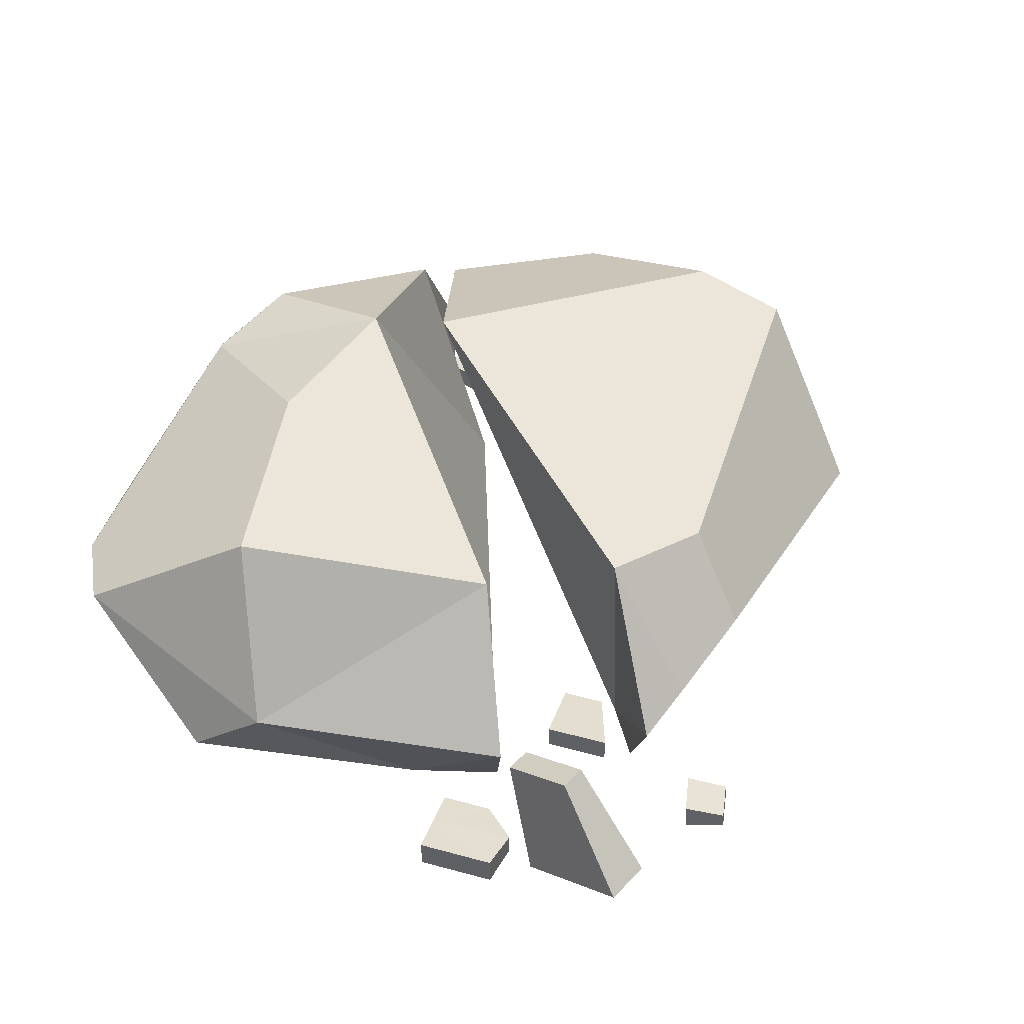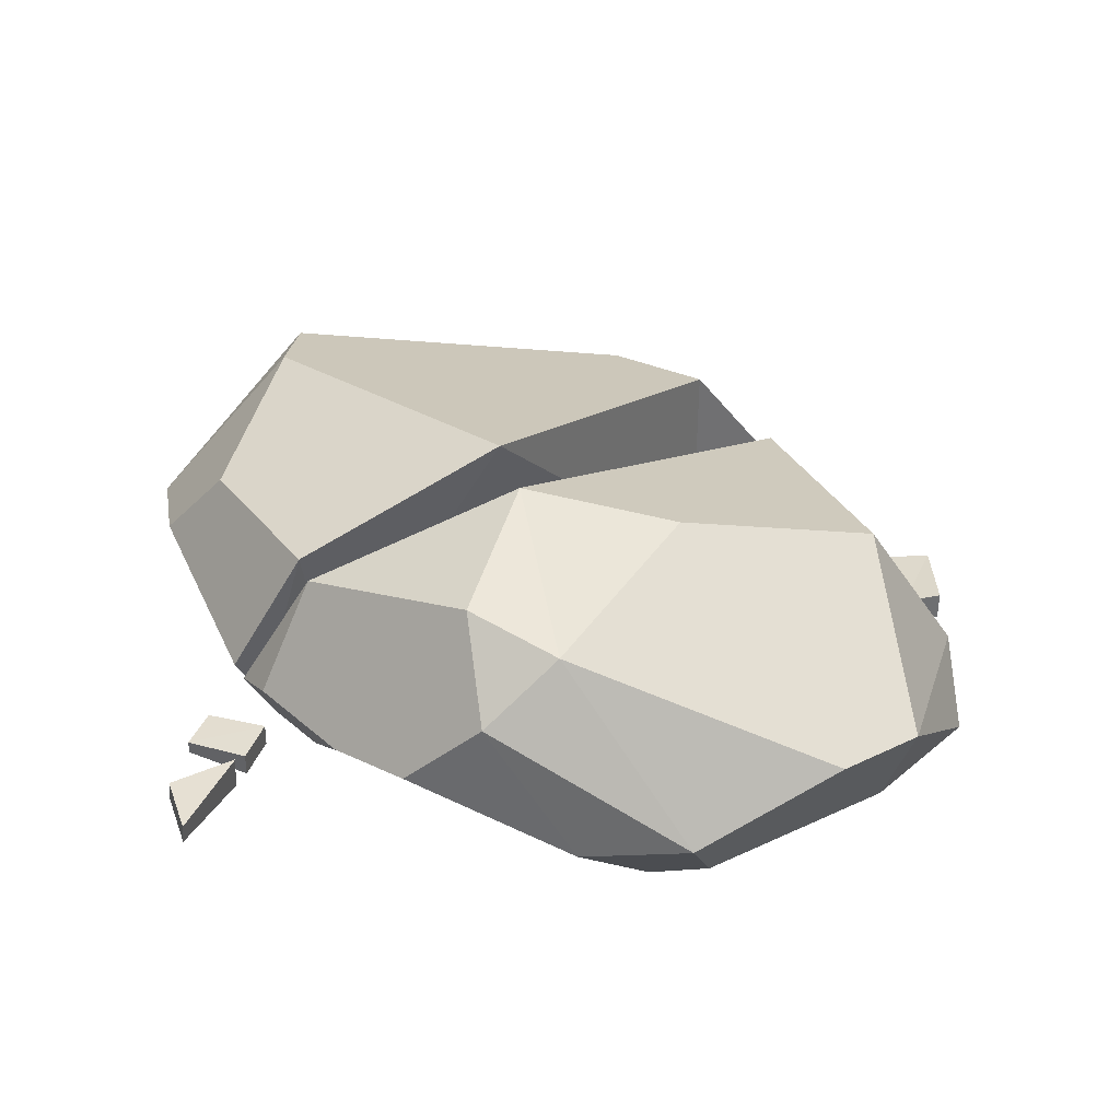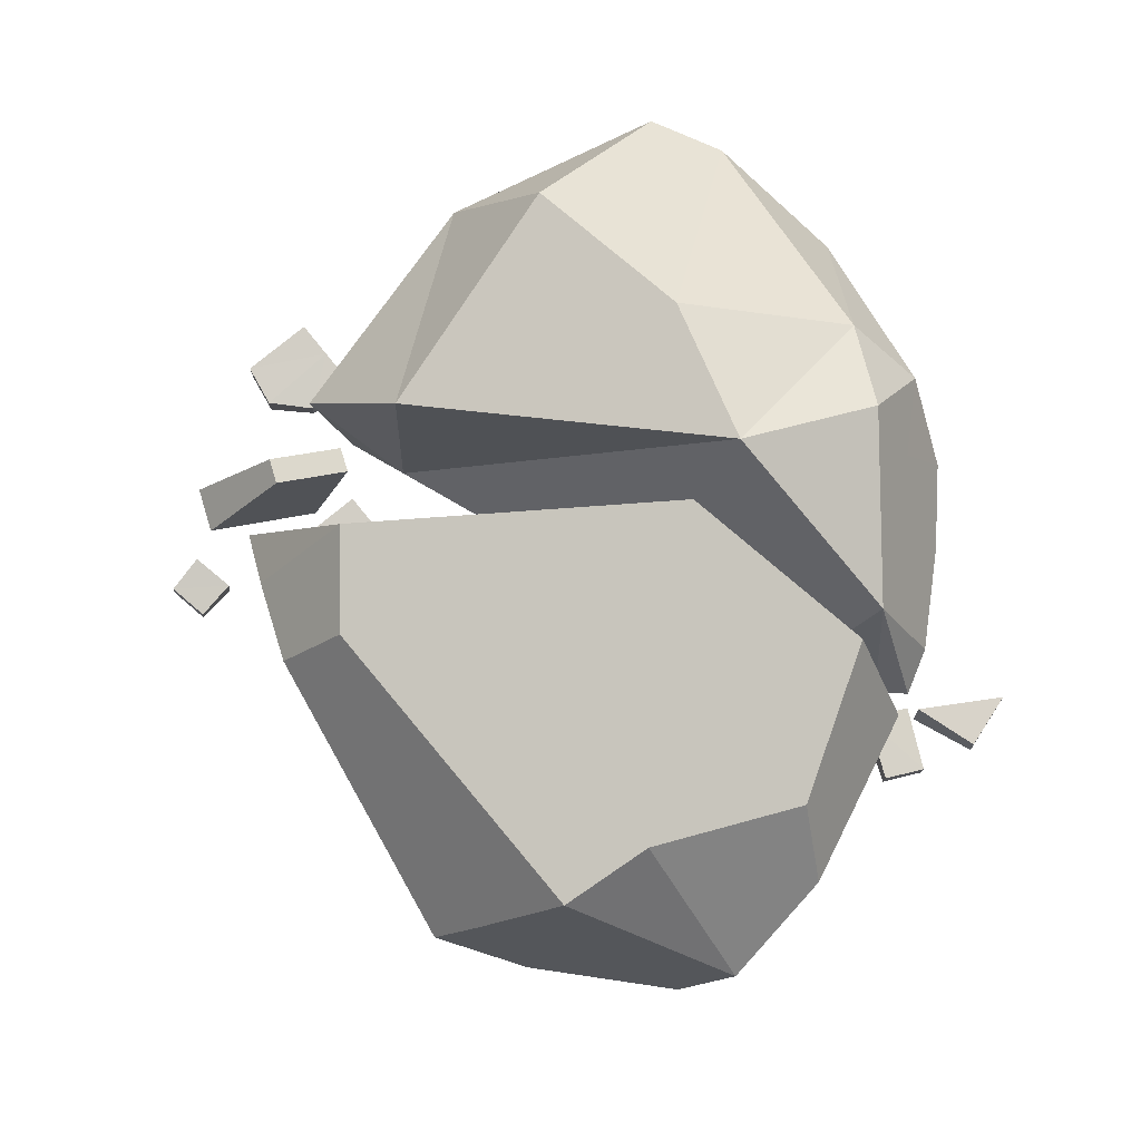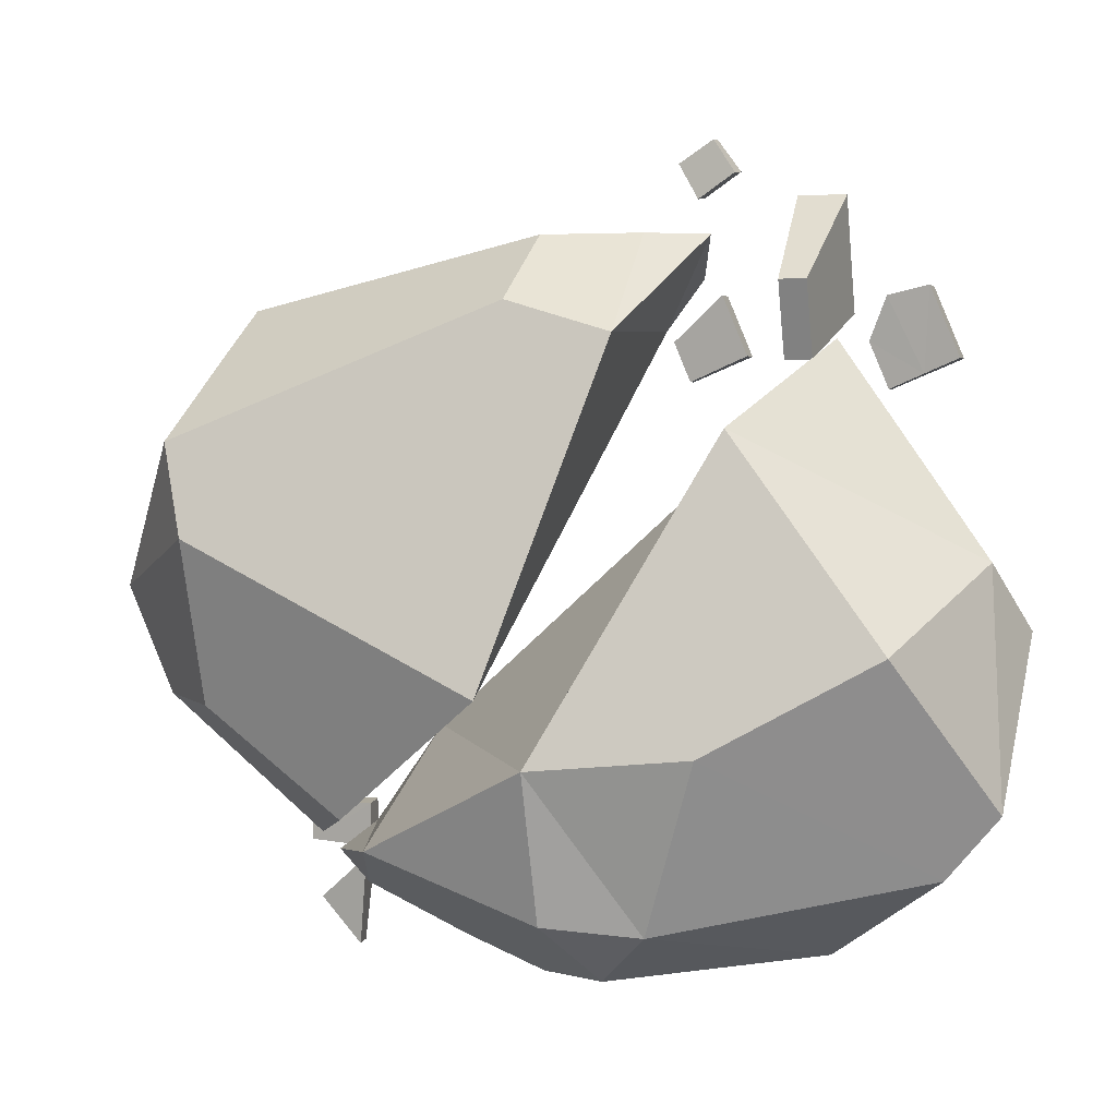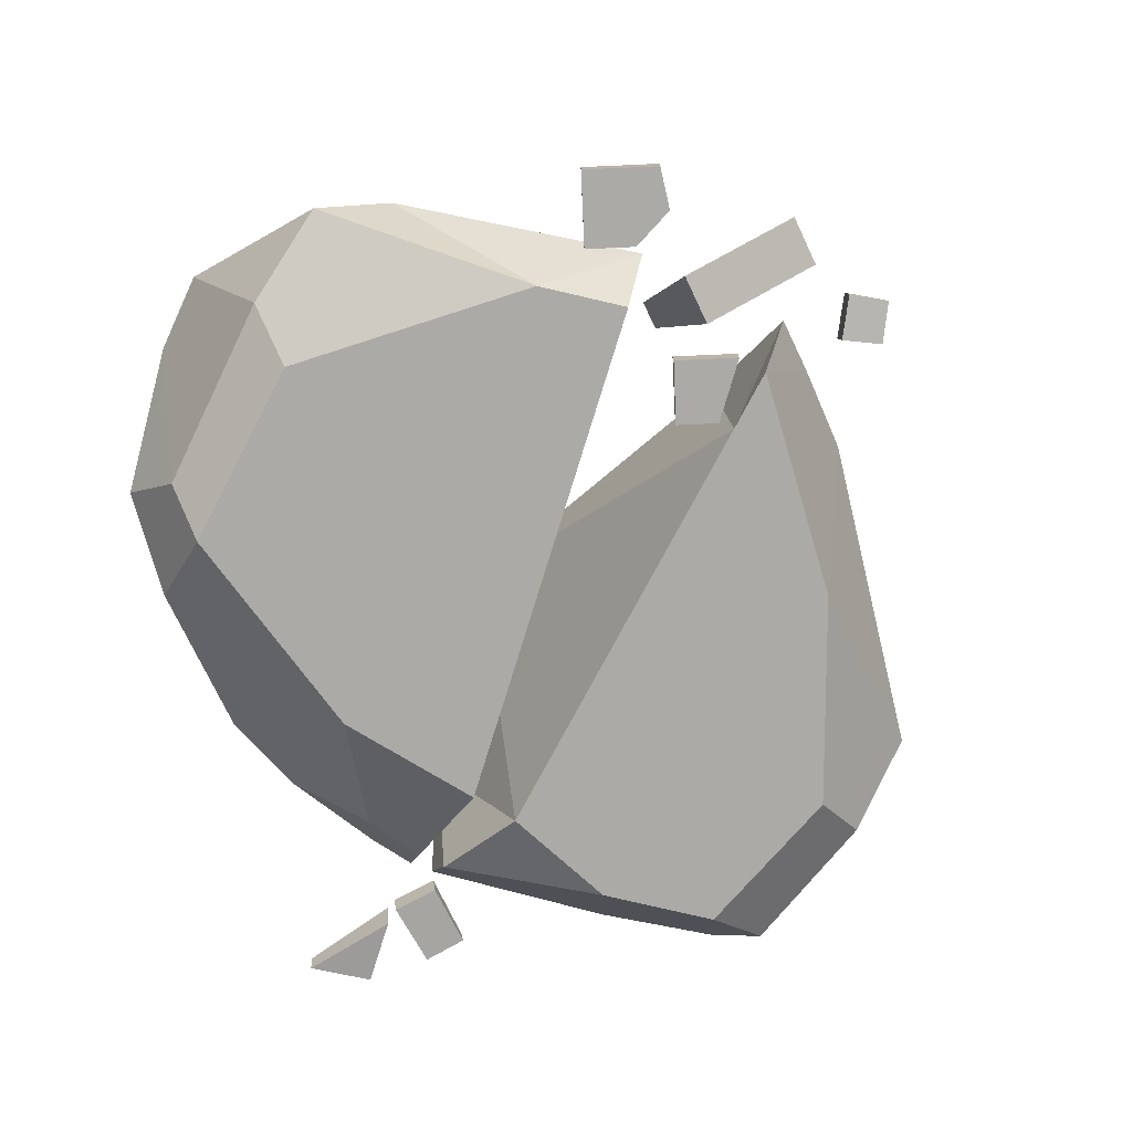
<metadata>
{"format":"obj","ext":"obj","renderer":"f3d","projection":"perspective","resolution":1024,"background":"white","views":[{"elev":45.1,"azim":-49.6,"up":"+Y"},{"elev":35.6,"azim":-159.9,"up":"+Y"},{"elev":75.6,"azim":72.8,"up":"+Y"},{"elev":3.0,"azim":-164.0,"up":"+Z"},{"elev":-75.9,"azim":-64.7,"up":"+Y"}]}
</metadata>
<code>
g Rock_Round_crk_m_04
v 0.3898 0.02786 -0.4389
v 0.4724 0.01192 -0.5111
v 0.4091 0.003537 -0.5882
v 0.3955 -0.03158 -0.437
v 0.4756 -0.02152 -0.5101
v 0.4123 -0.02991 -0.5872
v 0.3805 0.03065 -0.3508
v 0.4844 0.02261 -0.3483
v 0.3815 0.02365 -0.4225
v 0.4877 0.01628 -0.4157
v 0.3829 -0.00956 -0.3469
v 0.4858 -1.4e-05 -0.3461
v 0.3839 -0.01656 -0.4186
v 0.489 -0.006342 -0.4135
v -0.5266 0.03829 0.4797
v -0.4311 0.01746 0.3952
v -0.5734 0.03829 0.3684
v -0.4621 0.01746 0.3216
v -0.5266 -0.009349 0.4797
v -0.4311 -0.009349 0.3952
v -0.5734 -0.009349 0.3684
v -0.4621 -0.009349 0.3216
v -0.4597 0.02788 0.4651
v -0.5177 0.02788 0.345
v -0.4597 -0.009349 0.4651
v -0.5177 -0.009349 0.345
v -0.2229 0.03271 0.6576
v -0.1868 0.02213 0.7105
v -0.1633 0.02578 0.6181
v -0.1299 0.01581 0.6745
v -0.2247 -0.007378 0.6618
v -0.1878 -0.000429 0.7129
v -0.1651 -0.01431 0.6223
v -0.1309 -0.006745 0.6768
v -0.2056 0.04024 0.4676
v -0.1247 0.0226 0.396
v -0.2452 0.04024 0.3733
v -0.151 0.0226 0.3337
v -0.2056 -0.000109 0.4676
v -0.1247 -0.000109 0.396
v -0.2452 -0.000109 0.3733
v -0.151 -0.000109 0.3337
v -0.3789 -0.08288 0.6297
v -0.3444 0.07526 0.4897
v -0.3789 -0.1604 0.4453
v -0.3444 0.02401 0.3678
v -0.3 -0.08288 0.6297
v -0.3 0.07526 0.4897
v -0.3 -0.1604 0.4453
v -0.3 0.02401 0.3678
v -0.168 -0.00239 0.4954
v 0.2036 -0.002375 0.4382
v 0.6106 0.06113 0.3182
v 0.5219 -0.002208 0.2884
v 0.6289 -0.001854 0.04409
v 0.7176 0.06734 0.09548
v 0.05088 0.5079 -0.1238
v 0.5281 0.1411 0.4474
v 0.543 0.2285 0.3794
v 0.05547 0.3492 0.4511
v 0.03797 0.2147 0.554
v 0.5696 0.4065 0.242
v -0.2074 0.131 0.5558
v -0.1129 0.3631 0.4012
v -0.1117 0.1672 0.5573
v 0.3844 0.08524 -0.3366
v 0.5119 -0.001606 -0.1025
v 0.3333 -0.001457 -0.1771
v 0.732 0.1878 0.00997
v 0.5291 0.4463 0.0979
v 0.3074 0.3648 -0.3256
v 0.4098 0.1689 -0.3768
v 0.5273 0.3584 -0.1597
v 0.6347 0.2392 -0.156
v -0.1073 -0.002277 0.4139
v -0.3512 -0.00239 0.3446
v -0.01931 0.5079 -0.2221
v -0.4414 -0.002223 0.2307
v -0.2655 0.4892 -0.1995
v -0.08711 0.3149 -0.5571
v -0.02551 0.4442 -0.4553
v -0.4013 0.131 0.3966
v -0.2794 0.3631 0.2626
v -0.5276 0.4366 -0.05525
v -0.402 0.1557 -0.5304
v -0.5839 0.2575 -0.3928
v -0.1741 0.4066 -0.4706
v -0.6909 0.09255 -0.0399
v -0.6673 0.2649 -0.2938
v -0.6405 0.1832 0.06657
v 0.1661 0.1809 -0.5247
v 0.03494 0.2001 -0.5711
v -0.2306 0.1092 -0.5481
v -0.4948 -0.001596 -0.1784
v -0.6012 0.045 -0.1834
v -0.4002 0.04026 -0.4335
v -0.3046 -0.001189 -0.4303
v 0.3484 0.08524 -0.368
v 0.2681 -0.001457 -0.2211
v 0.2576 0.07834 -0.4122
v 0.06551 -0.001268 -0.3555
v 0.2707 0.3648 -0.3718
v 0.3232 0.1934 -0.4487
v 0.3809 0.1689 -0.4027
v 0.03422 0.3218 -0.5004
v -0.2762 -0.002277 0.2761
f 3 4 1
f 5 4 6
f 2 3 1
f 4 2 1
f 5 3 2
f 7 10 9
f 11 14 12
f 10 13 9
f 11 8 7
f 12 10 8
f 9 11 7
f 16 24 23
f 26 20 25
f 24 21 17
f 25 16 23
f 20 18 16
f 21 15 17
f 19 23 15
f 18 26 24
f 19 26 25
f 15 24 17
f 28 29 27
f 33 32 31
f 30 33 29
f 31 28 27
f 32 30 28
f 29 31 27
f 36 37 35
f 41 40 39
f 38 41 37
f 39 36 35
f 40 38 36
f 41 35 37
f 44 45 43
f 49 48 47
f 46 49 45
f 47 44 43
f 48 46 44
f 45 47 43
f 58 54 53
f 55 54 52
f 67 52 68
f 58 52 54
f 58 53 59
f 52 51 75
f 72 73 74
f 56 55 69
f 73 71 57
f 66 67 68
f 67 55 52
f 65 64 63
f 74 66 72
f 62 60 59
f 56 62 59
f 53 55 56
f 52 58 61
f 63 51 65
f 70 74 73
f 57 60 70
f 60 62 70
f 61 64 65
f 74 55 67
f 53 56 59
f 70 62 69
f 51 61 65
f 70 73 57
f 60 58 59
f 75 68 52
f 71 66 68
f 75 51 63
f 63 64 75
f 57 71 68
f 72 66 71
f 57 75 64
f 83 90 82
f 90 78 82
f 80 93 85
f 86 85 96
f 100 91 103
f 105 92 80
f 102 105 81
f 85 87 80
f 87 77 81
f 104 103 102
f 93 96 85
f 94 96 97
f 81 80 87
f 98 103 104
f 79 87 86
f 99 100 98
f 76 82 78
f 90 88 78
f 95 94 88
f 78 88 94
f 86 95 89
f 101 91 100
f 80 92 93
f 91 92 105
f 106 94 99
f 95 88 89
f 92 91 101
f 94 97 101
f 101 99 94
f 102 91 105
f 101 93 92
f 84 83 79
f 77 79 83
f 90 89 88
f 84 86 89
f 81 77 102
f 106 76 78
f 82 76 106
f 98 104 102
f 102 77 99
f 83 82 106
f 99 98 102
f 77 106 99
f 3 6 4
f 4 5 2
f 5 6 3
f 7 8 10
f 11 13 14
f 10 14 13
f 11 12 8
f 12 14 10
f 9 13 11
f 16 18 24
f 26 22 20
f 24 26 21
f 25 20 16
f 20 22 18
f 21 19 15
f 19 25 23
f 18 22 26
f 19 21 26
f 15 23 24
f 28 30 29
f 33 34 32
f 30 34 33
f 31 32 28
f 32 34 30
f 29 33 31
f 36 38 37
f 41 42 40
f 38 42 41
f 39 40 36
f 40 42 38
f 41 39 35
f 44 46 45
f 49 50 48
f 46 50 49
f 47 48 44
f 48 50 46
f 45 49 47
f 72 71 73
f 74 67 66
f 56 69 62
f 53 54 55
f 70 69 74
f 57 64 60
f 61 60 64
f 74 69 55
f 51 52 61
f 60 61 58
f 57 68 75
f 83 84 90
f 85 86 87
f 87 79 77
f 93 97 96
f 94 95 96
f 81 105 80
f 98 100 103
f 99 101 100
f 86 96 95
f 106 78 94
f 102 103 91
f 101 97 93
f 90 84 89
f 84 79 86
f 77 83 106

</code>
